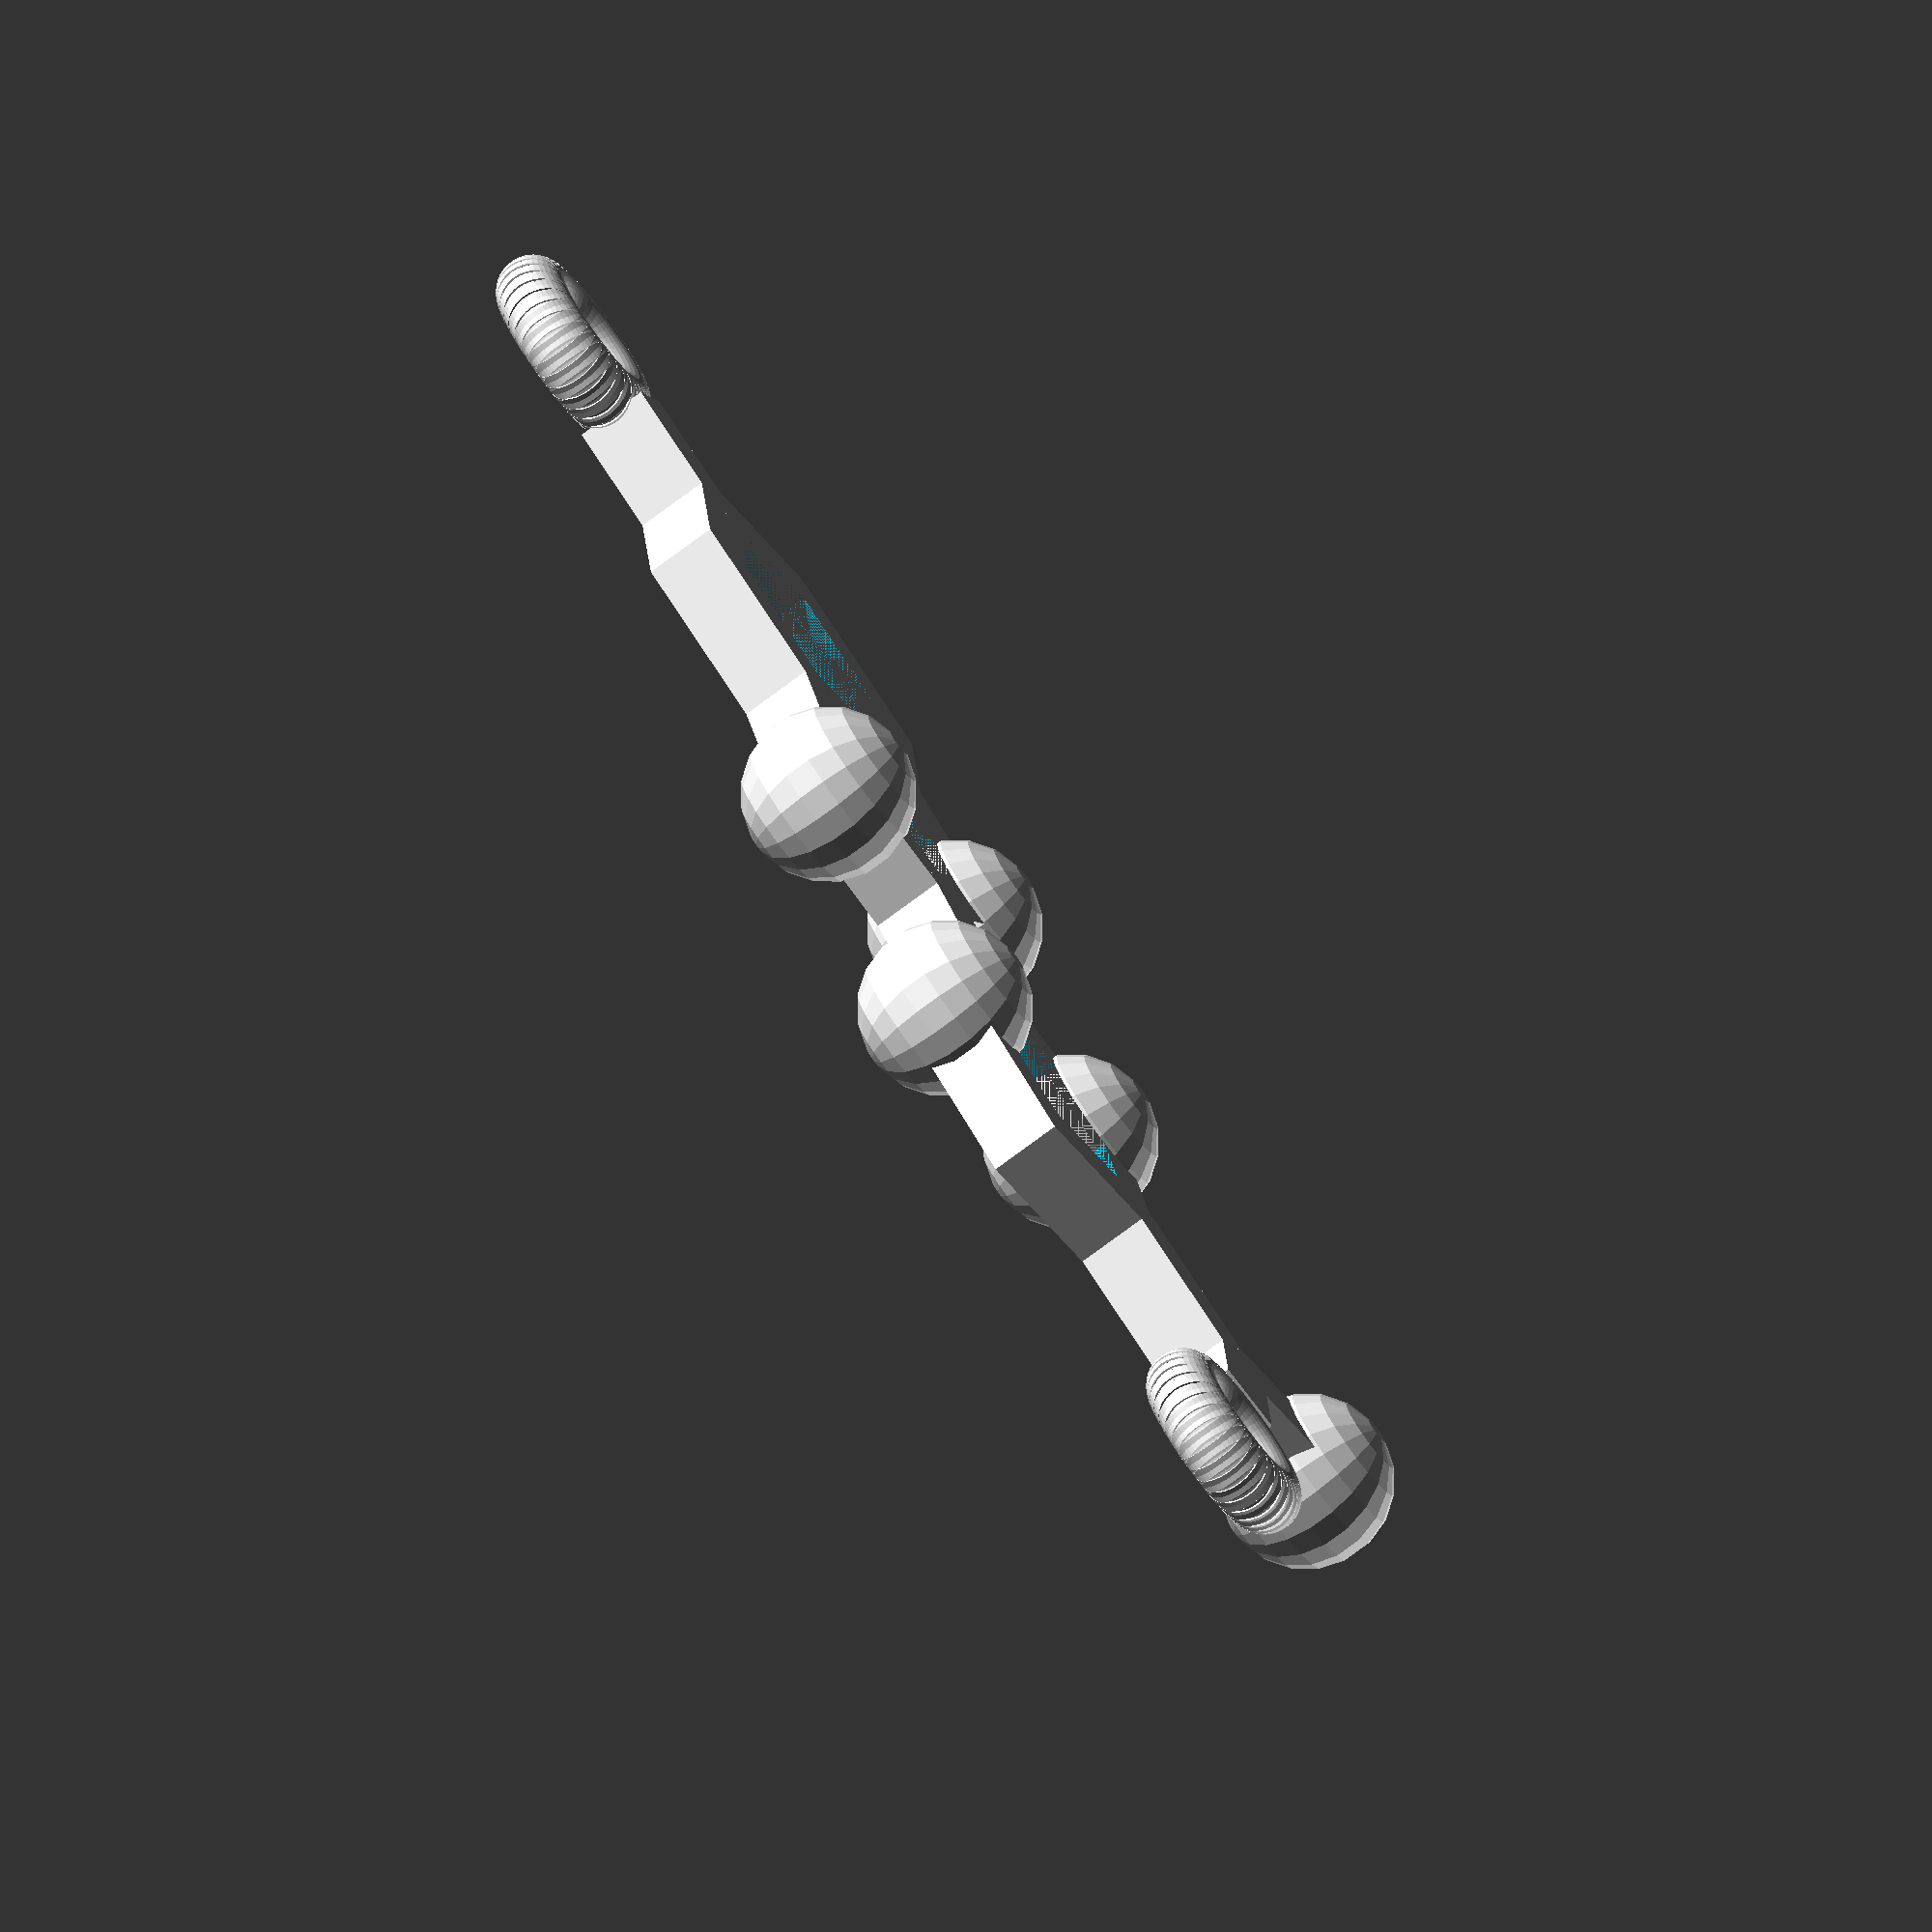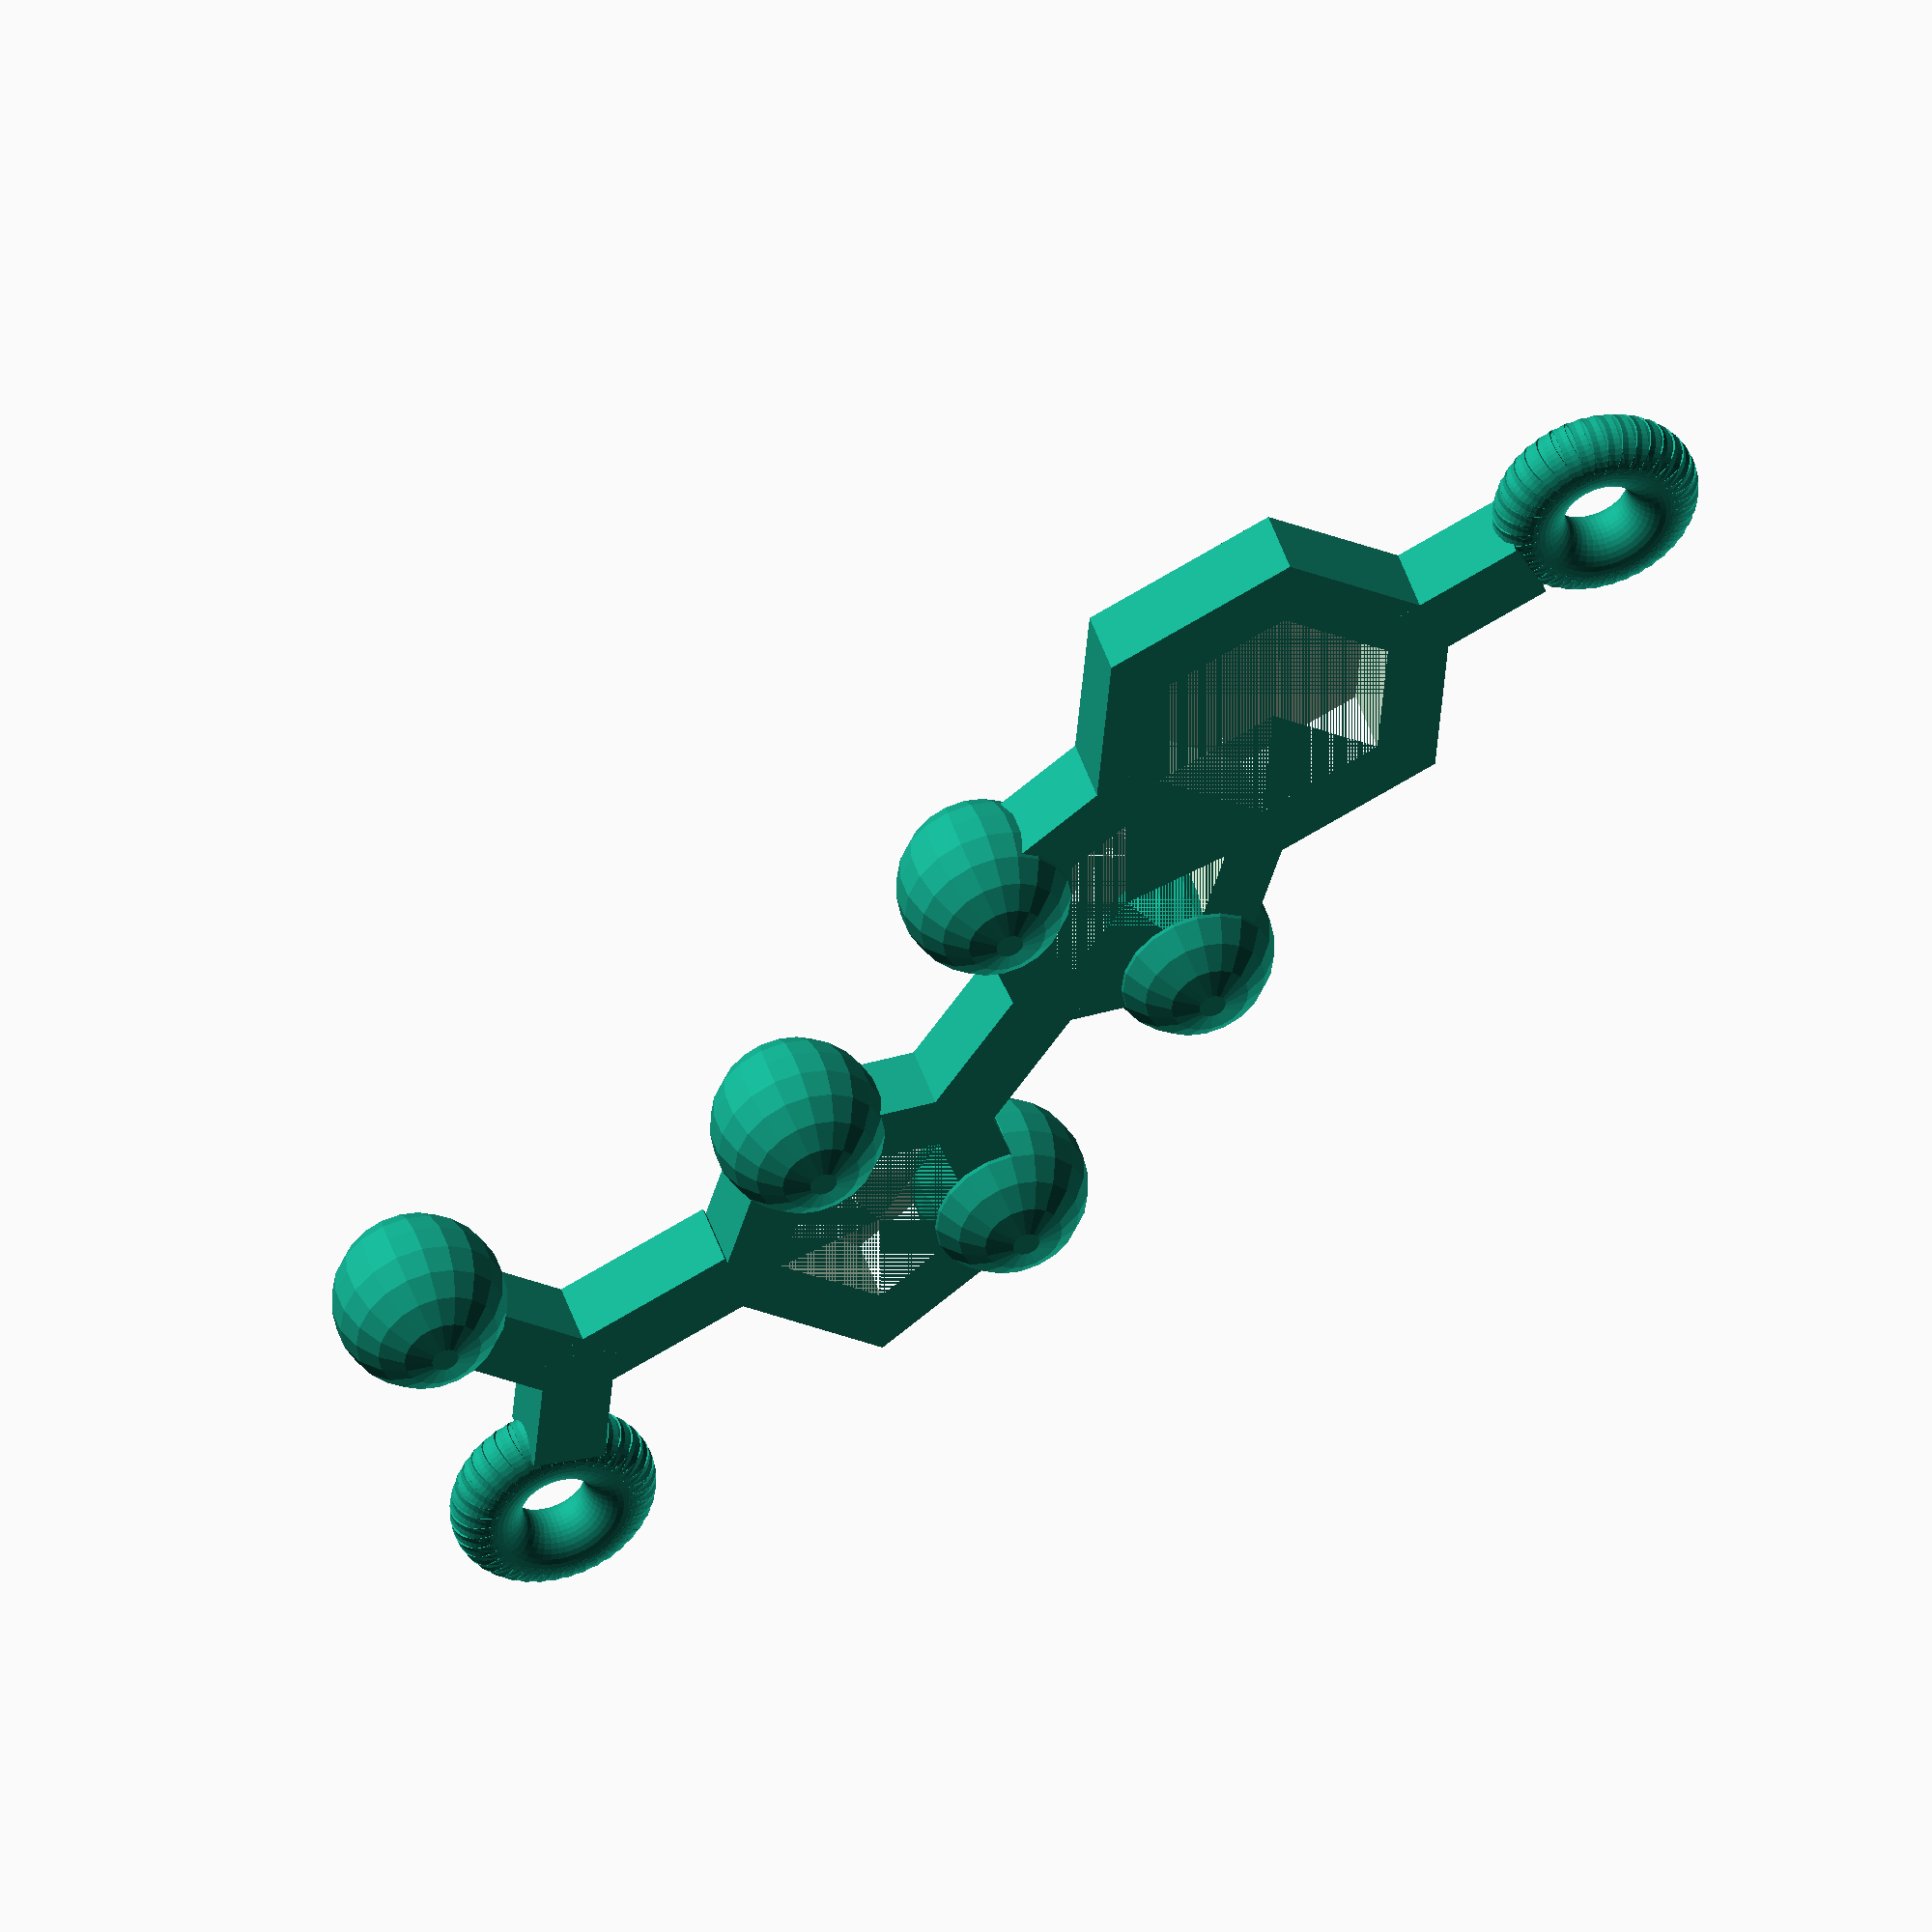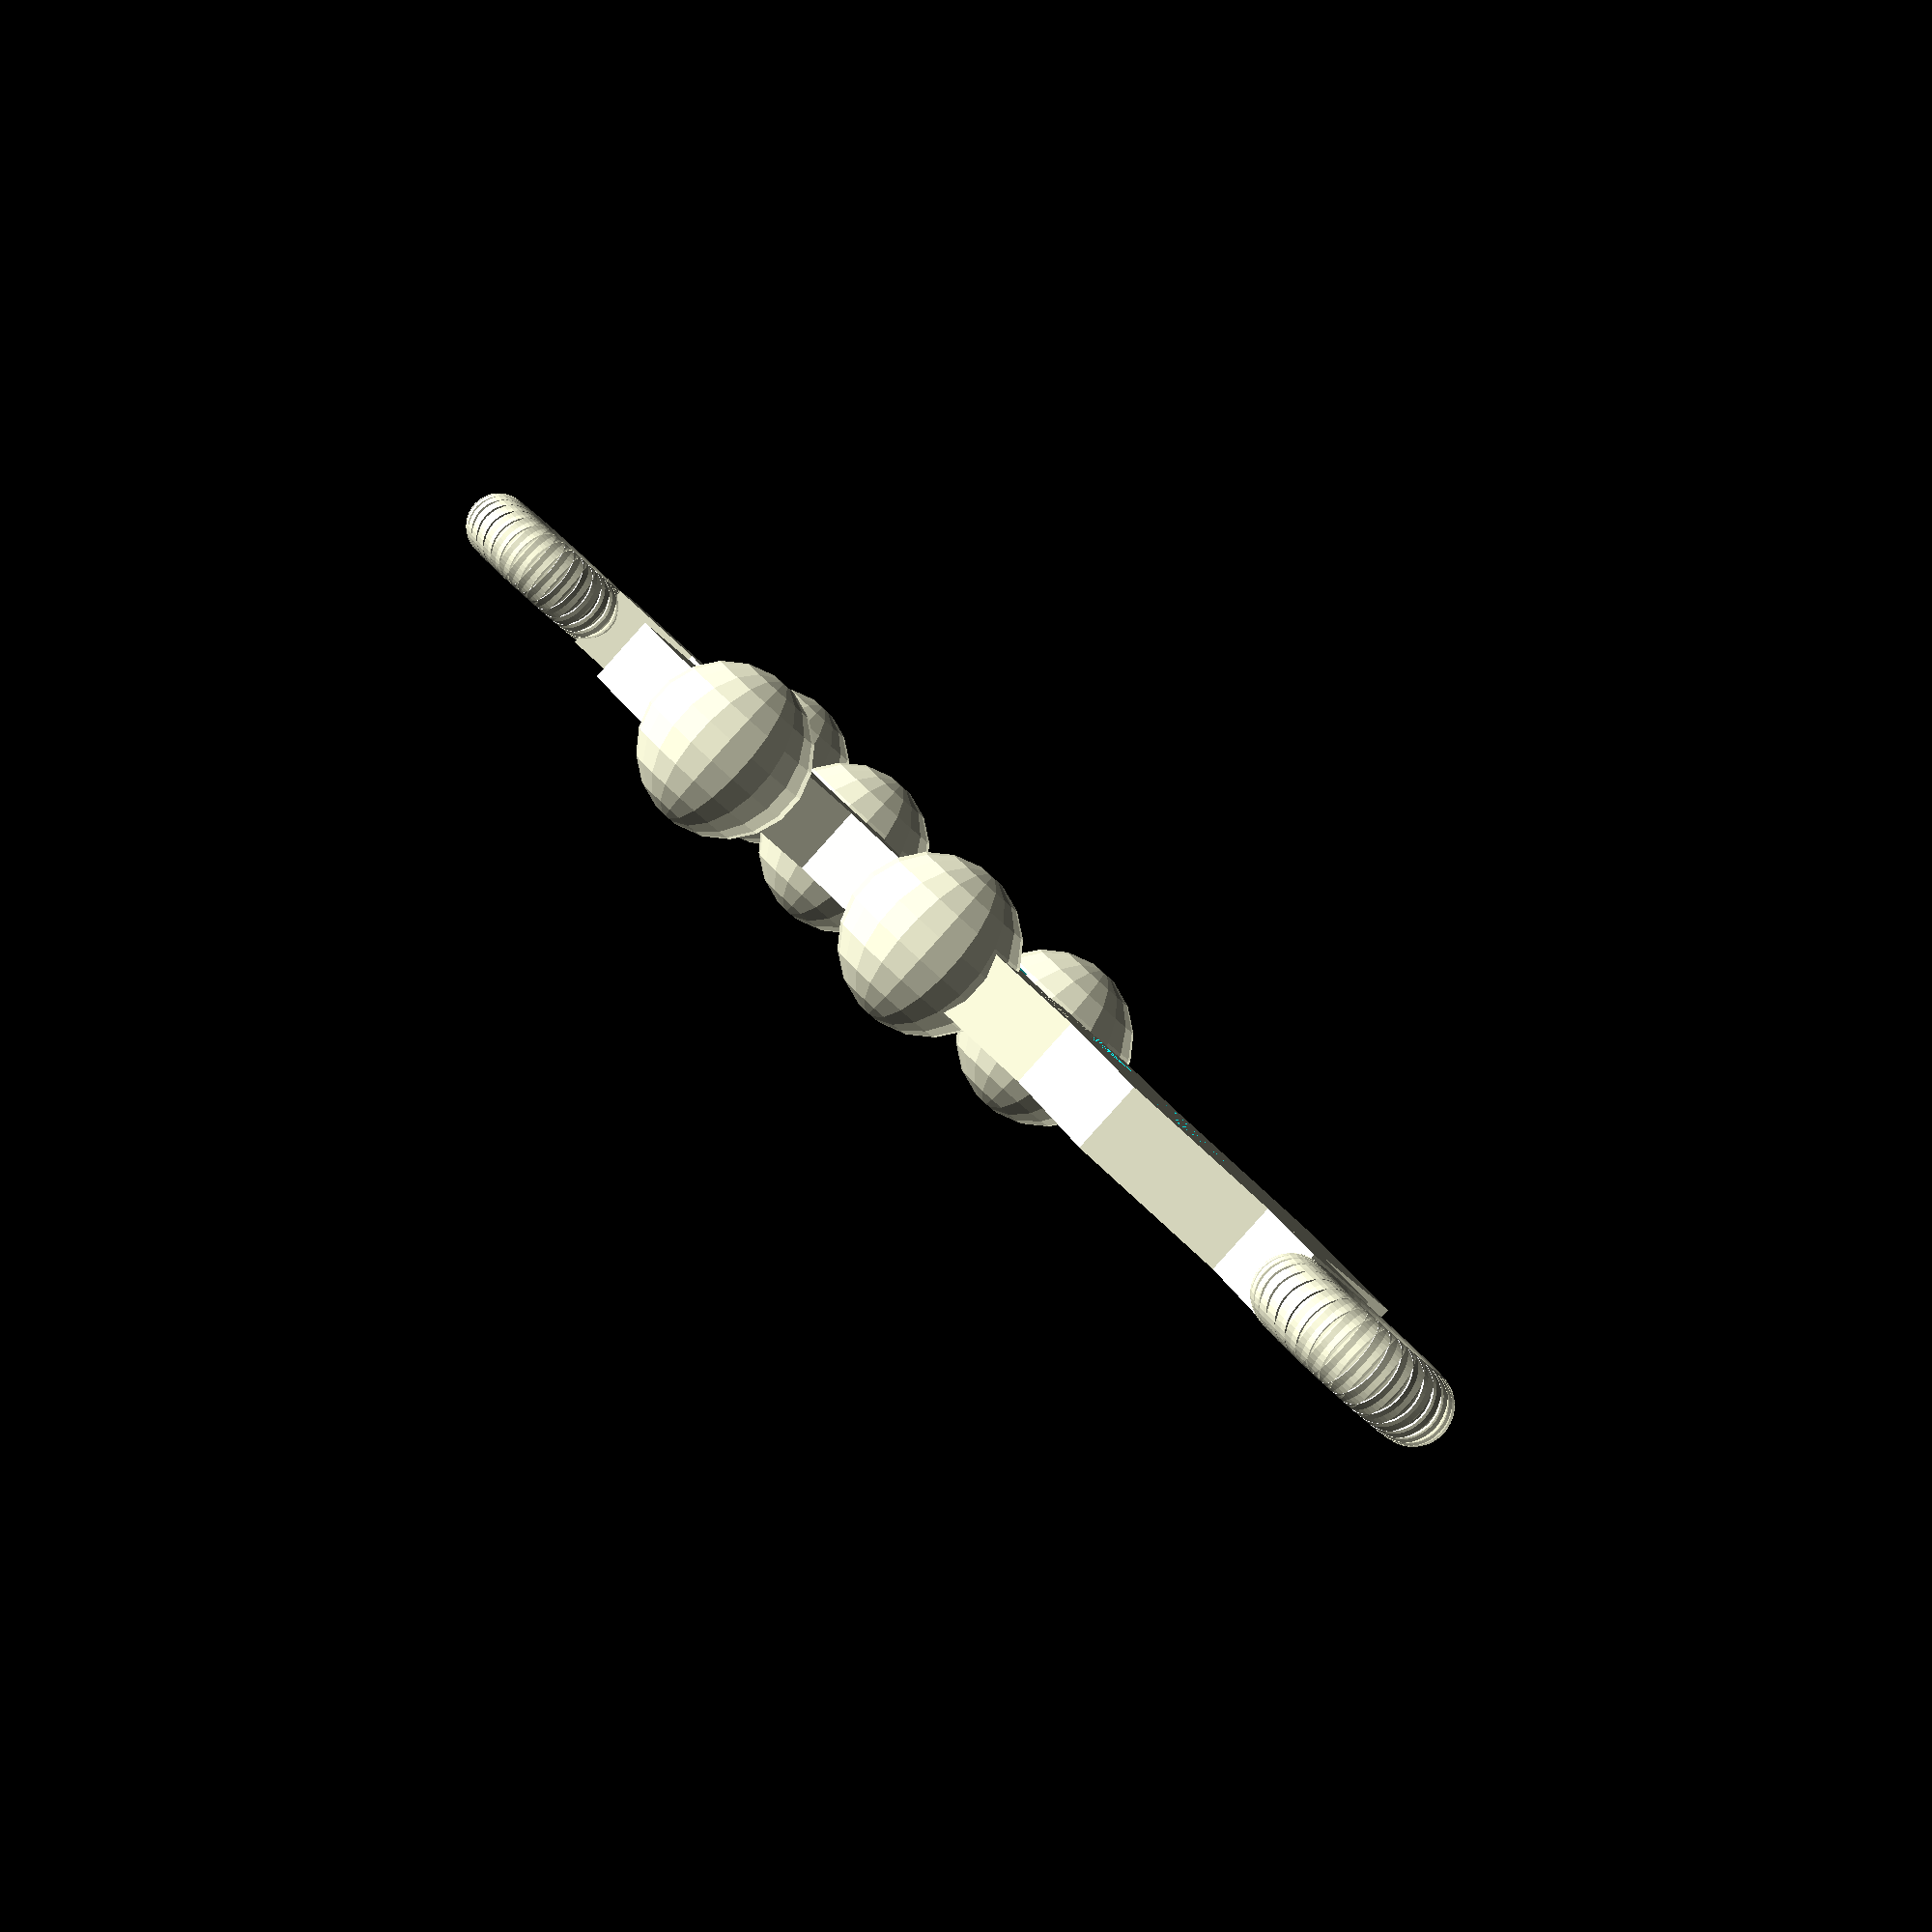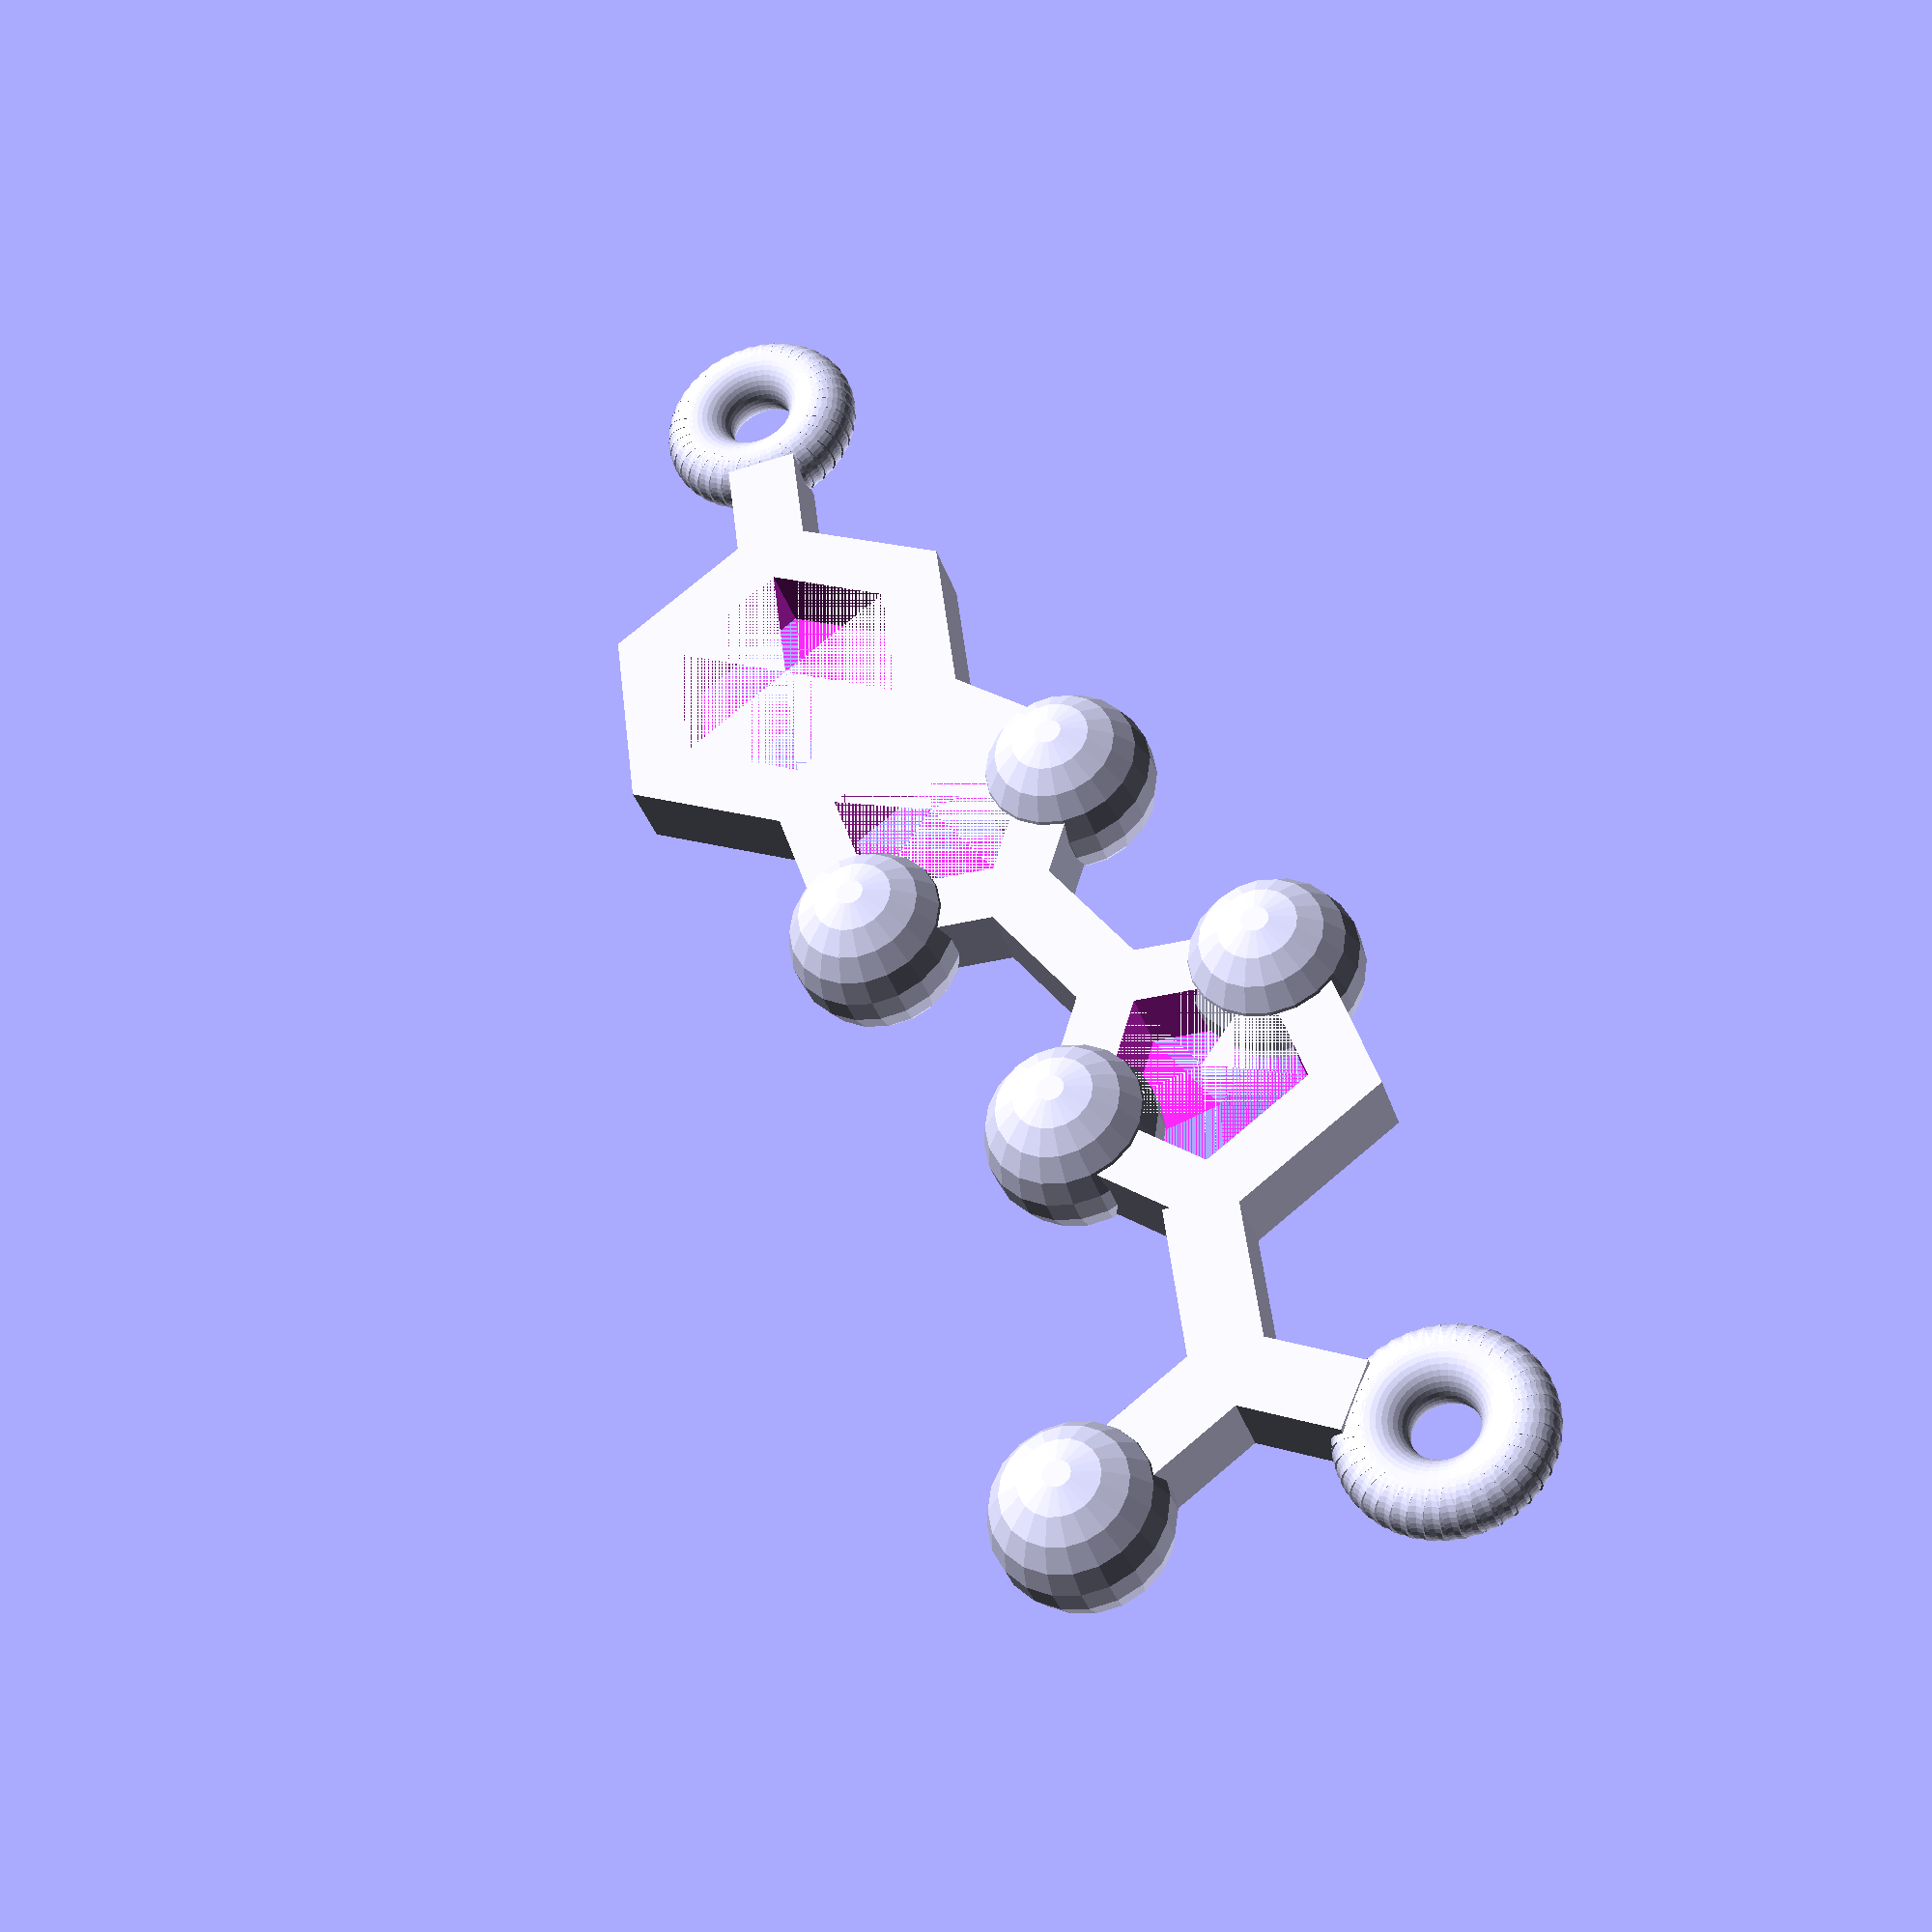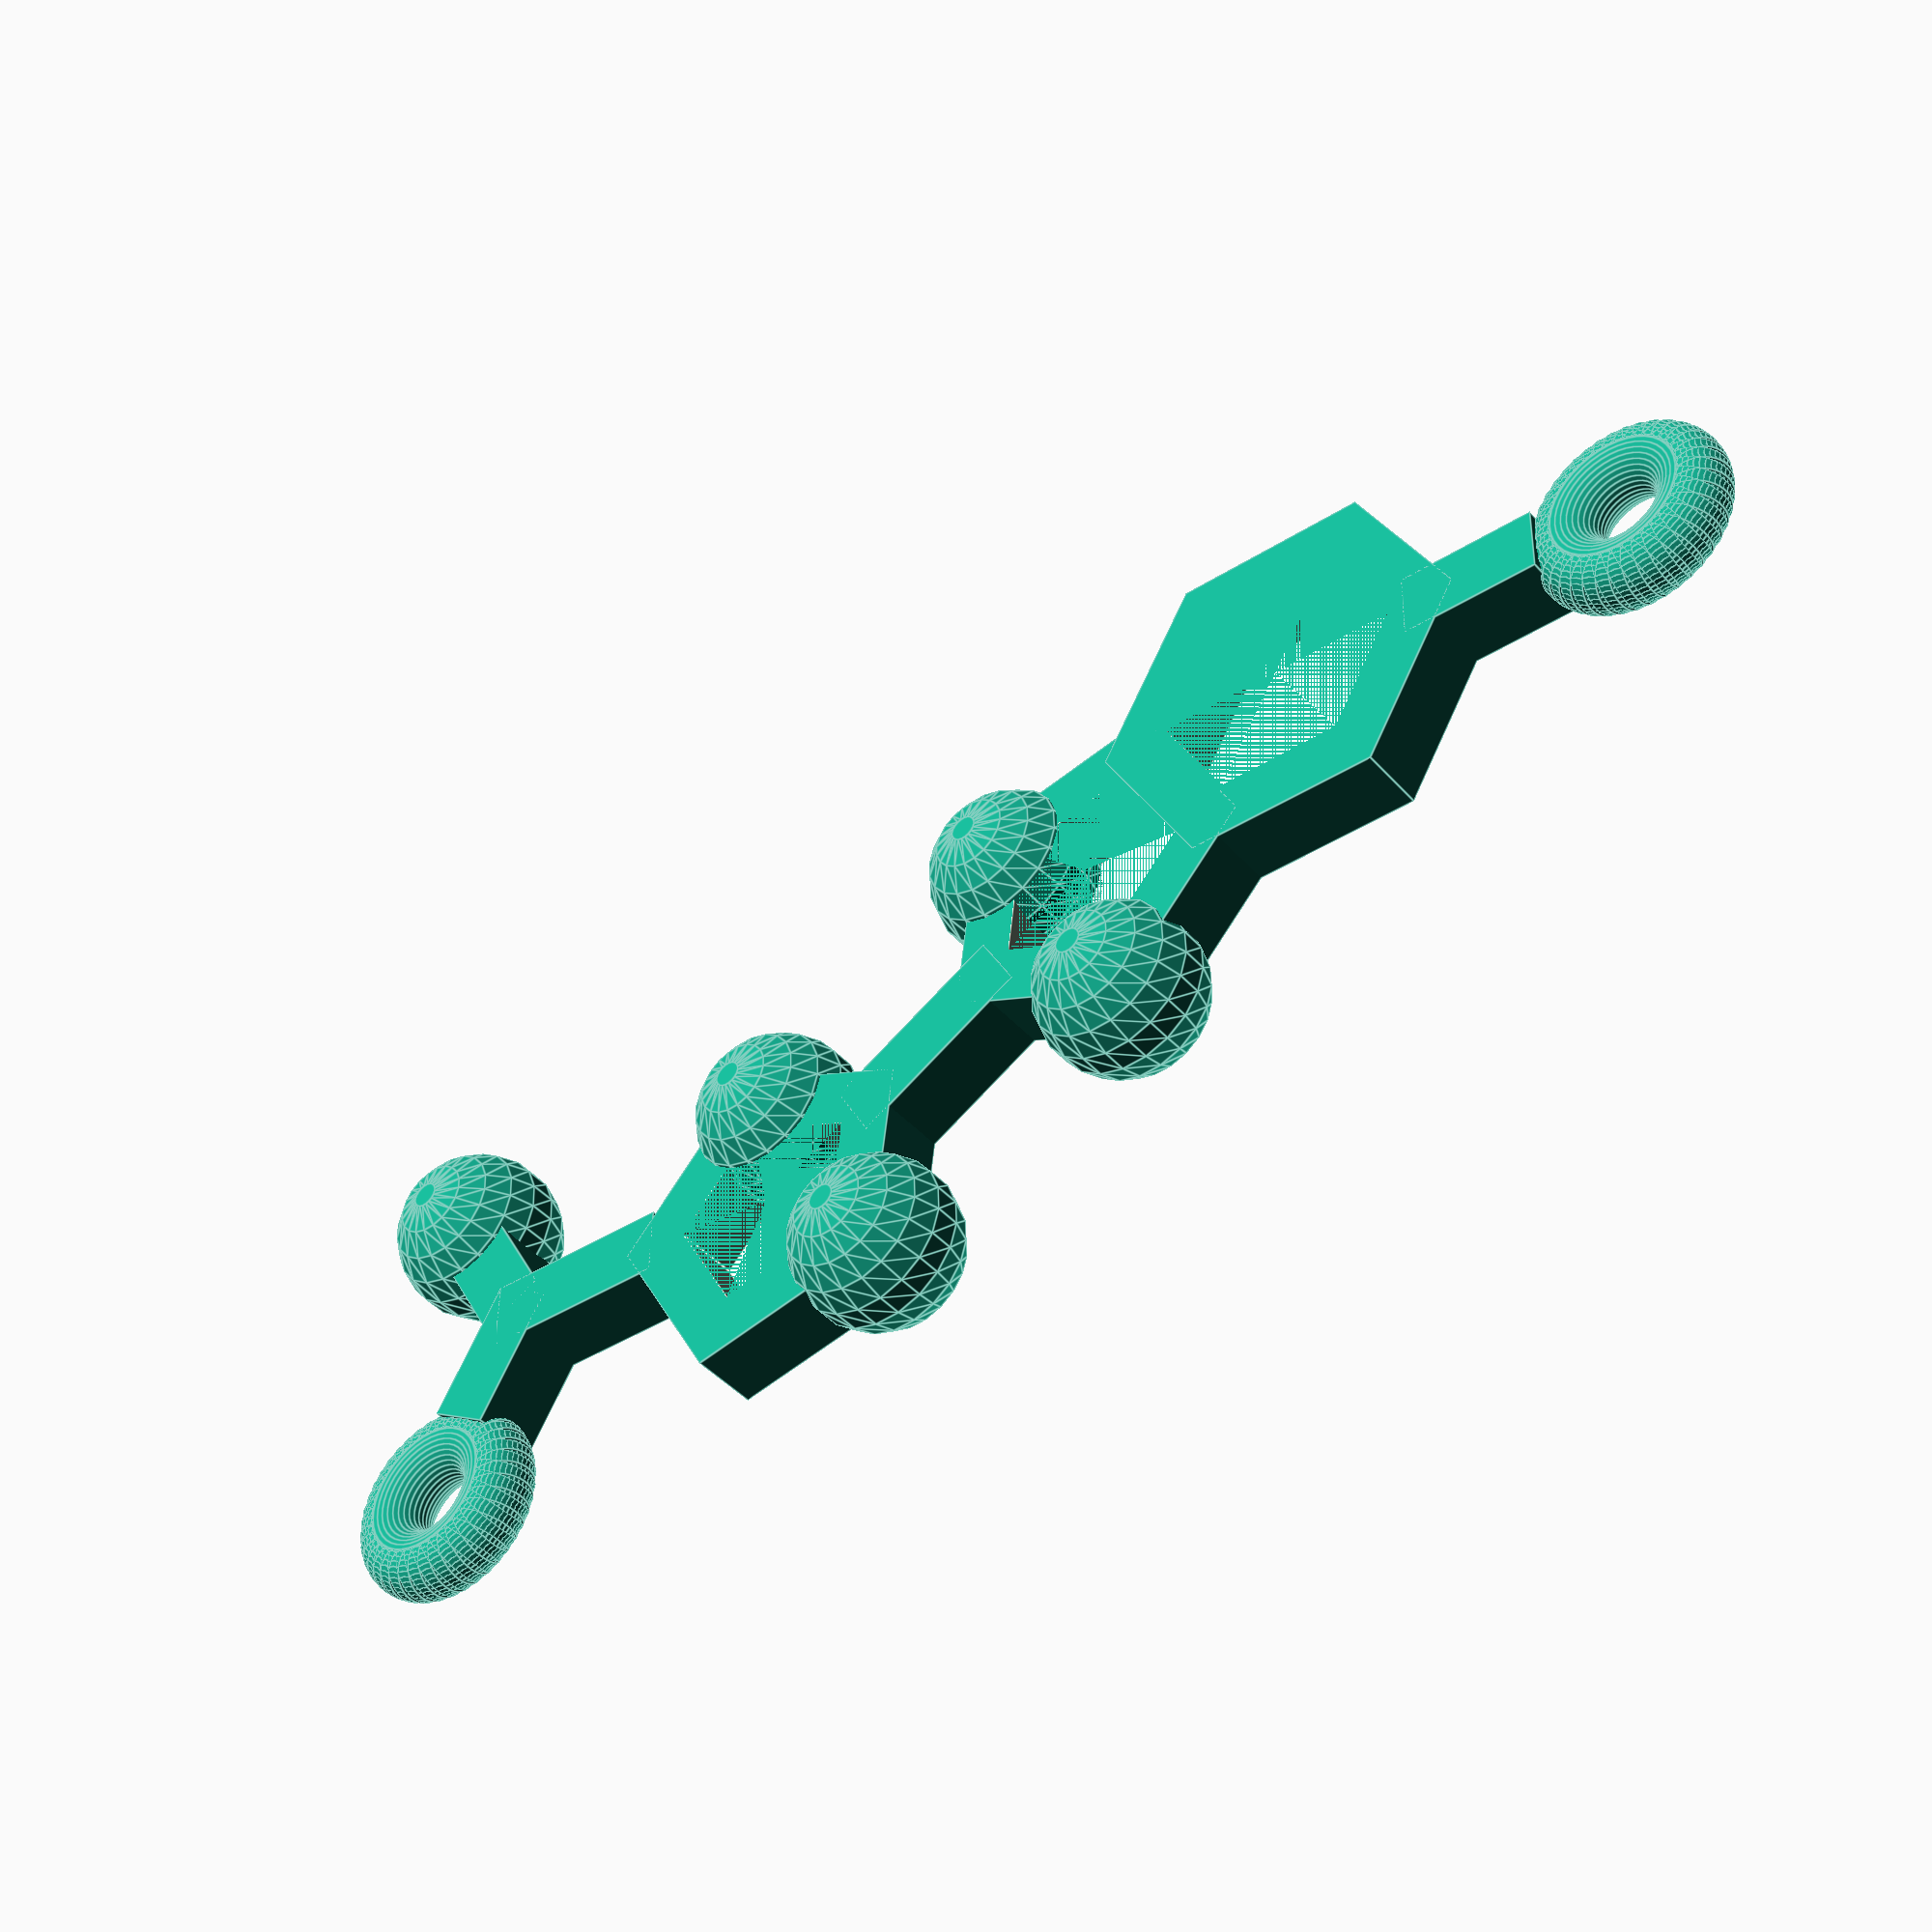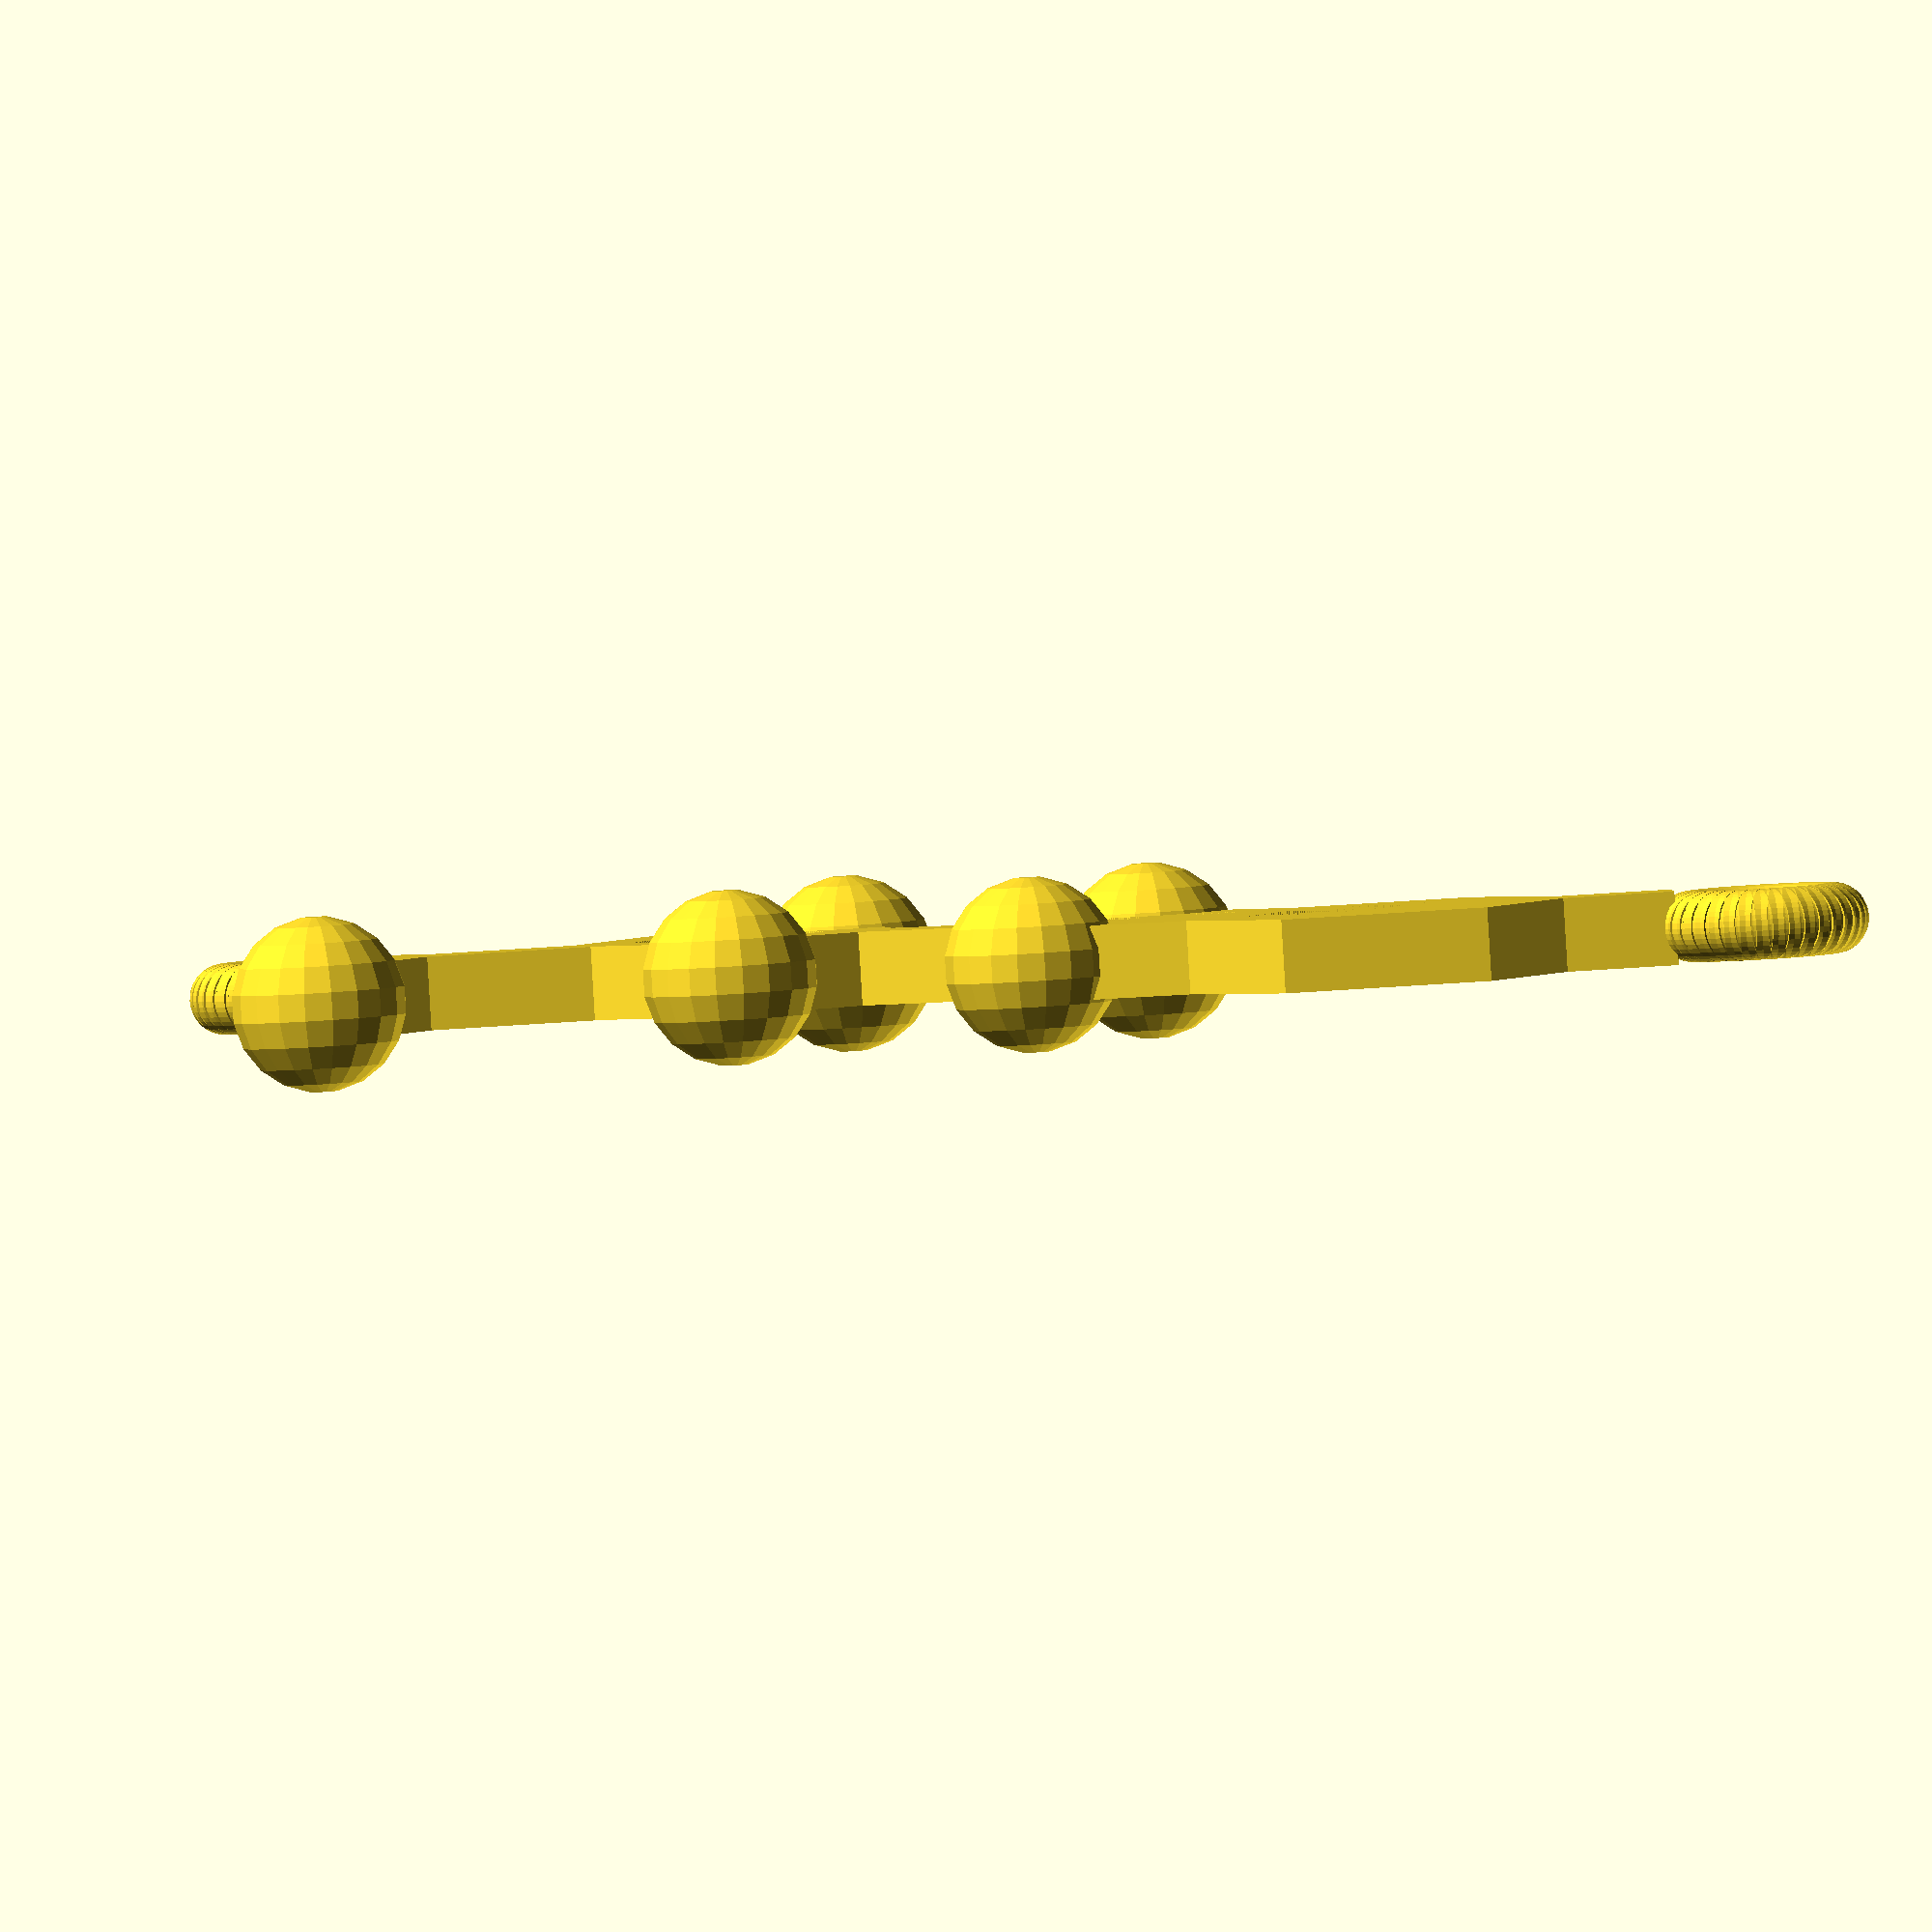
<openscad>
thickness = 2.5;
bondlength = 7;
tweak = 2;
endcapradius = 3;
endcapholeradius = 1.2;
sphereradius = 3;

pentradius = bondlength * 5.3 / 6;
hexside = cos(30) * bondlength;
pentside = cos(180 / 5) * pentradius;

pentcenter = hexside + pentside - tweak;
interbondx = pentcenter + pentradius - tweak;
pent2center = interbondx + bondlength + pentradius - tweak;
bond1x = -1 * (bondlength + cos(30) * (bondlength - tweak) - tweak);
bond1y = bondlength / 2 + sin(30) * (bondlength - tweak) - tweak;
bond3x = pent2center + cos(30) * pentradius - tweak;
bond3y = -(sin(30) * pentradius + thickness/2);
bond4x = bond3x + cos(30) * bondlength;
bond4y = bond3y - sin(30) * bondlength;
hole2x = bond3x + 2 * cos(30) * bondlength;

cutbond = bondlength - thickness;
cutpent = pentradius - thickness;

//ring module forked from https://github.com/indysci-dot-org/9ds-pendant/blob/master/9DS.scad
ringthickness = 1.5;
ringcount = 40;

module ring(){
	for(i = [0:ringcount])
		rotate([0,0,360/ringcount * i])
			translate([-ringthickness/2,-bondlength/3,thickness/2])
				rotate([0,90,0])
					cylinder(h=ringthickness, r=endcapholeradius, $fn=40);
}


//////////////////////////////////////
union() {

difference() {
union(){
	//hexagon
	rotate(a=[0,0,30]){
		cylinder($fn = 6, r = bondlength, h = thickness);
	}

	//pentagon 1
	translate([pentcenter, 0, 0]){
		cylinder($fn = 5, r = pentradius, h = thickness);
	}

	//interbond between pentagons
	translate([interbondx, thickness / -2, 0]){
		cube([bondlength, thickness, thickness]);
	}

	//pentagon 2
	translate([pent2center, 0, 0]){
	rotate(a=[0,0,180/5]){
		cylinder($fn = 5, r = pentradius, h = thickness);
	}}

	//bond 1
	translate([bond1x, bond1y, 0]){
	rotate(a=[0,0,-30]){
		cube([bondlength - tweak, thickness, thickness]);
	}}

//	//hole 1
//	translate([bond1x, bond1y + endcapradius / 2, 0]){
//		cylinder(r = endcapradius, h = thickness, $fn=20);
//	}
	translate([bond1x - tweak, bond1y + (tweak/2) + endcapradius / 2, 0]){
		ring();
	}

	//bond 3
	translate([bond3x, bond3y, 0]){
	rotate(a=[0,0,-30]){
		cube([bondlength, thickness, thickness]);
	}}

	//bond 4
	translate([bond4x - thickness/2, bond4y + thickness/2, 0]){
	rotate(a=[0,0,-90]){
		cube([bondlength, thickness, thickness]);
	}}

	//bond 5
	translate([bond4x, bond4y, 0]){
	rotate(a=[0,0,30]){
		cube([bondlength - tweak, thickness, thickness]);
	}}
	
//	//hole 2
//	translate([hole2x, bond3y + endcapradius / 2, 0]){
//		cylinder(r = endcapradius, h = thickness, $fn=20);
//	}
	translate([hole2x, bond3y + endcapradius / 2, 0]){
		ring();
	}
}

//cutout
union(){
	//cutout hexagon
	rotate(a=[0,0,30]){
		cylinder($fn = 6, r = cutbond, h = thickness);
	}

	//cutout pentagon 1
	translate([pentcenter, 0, 0]){
		cylinder($fn = 5, r = cutpent, h = thickness);
	}

	//cutout pentagon 2
	translate([pent2center, 0, 0]){
	rotate(a=[0,0,180/5]){
		cylinder($fn = 5, r = cutpent, h = thickness);
	}}

	//cutout hole 1
//	translate([bond1x, bond1y + endcapradius / 2, 0]){
//		cylinder(r = endcapholeradius, h = thickness, $fn=20//);
//	}

//	//cutout hole 2
//	translate([hole2x, bond3y + endcapradius / 2, 0]){
//		cylinder(r = endcapholeradius, h = thickness, $fn=20//);
//	}

}
}


	//sphere 1
	translate([pentcenter + cos(72) * pentradius, sin(72) * pentradius - sphereradius/2, thickness/2]){
		sphere(r=sphereradius, $fn=20);
	}

	//sphere 2
	translate([pentcenter + cos(72) * pentradius, -1 * (sin(72) * pentradius - sphereradius/2), thickness/2]){
		sphere(r=sphereradius, $fn=20);
	}

	//sphere 3
	translate([pent2center - cos(72) * pentradius, sin(72) * pentradius - sphereradius/2, thickness/2]){
		sphere(r=sphereradius, $fn=20);
	}

	//sphere 4
	translate([pent2center - cos(72) * pentradius, -1 * (sin(72) * pentradius - sphereradius/2), thickness/2]){
		sphere(r=sphereradius, $fn=20);
	}

	//sphere 5
	translate([bond4x, bond4y - bondlength + tweak, thickness/2]){
		sphere(r=sphereradius, $fn=20);
	}

}
</openscad>
<views>
elev=257.4 azim=305.0 roll=53.5 proj=o view=wireframe
elev=314.9 azim=124.9 roll=342.8 proj=o view=solid
elev=267.4 azim=35.9 roll=222.1 proj=p view=wireframe
elev=214.6 azim=233.0 roll=163.2 proj=p view=solid
elev=223.1 azim=331.0 roll=142.3 proj=p view=edges
elev=88.2 azim=332.6 roll=183.4 proj=o view=wireframe
</views>
